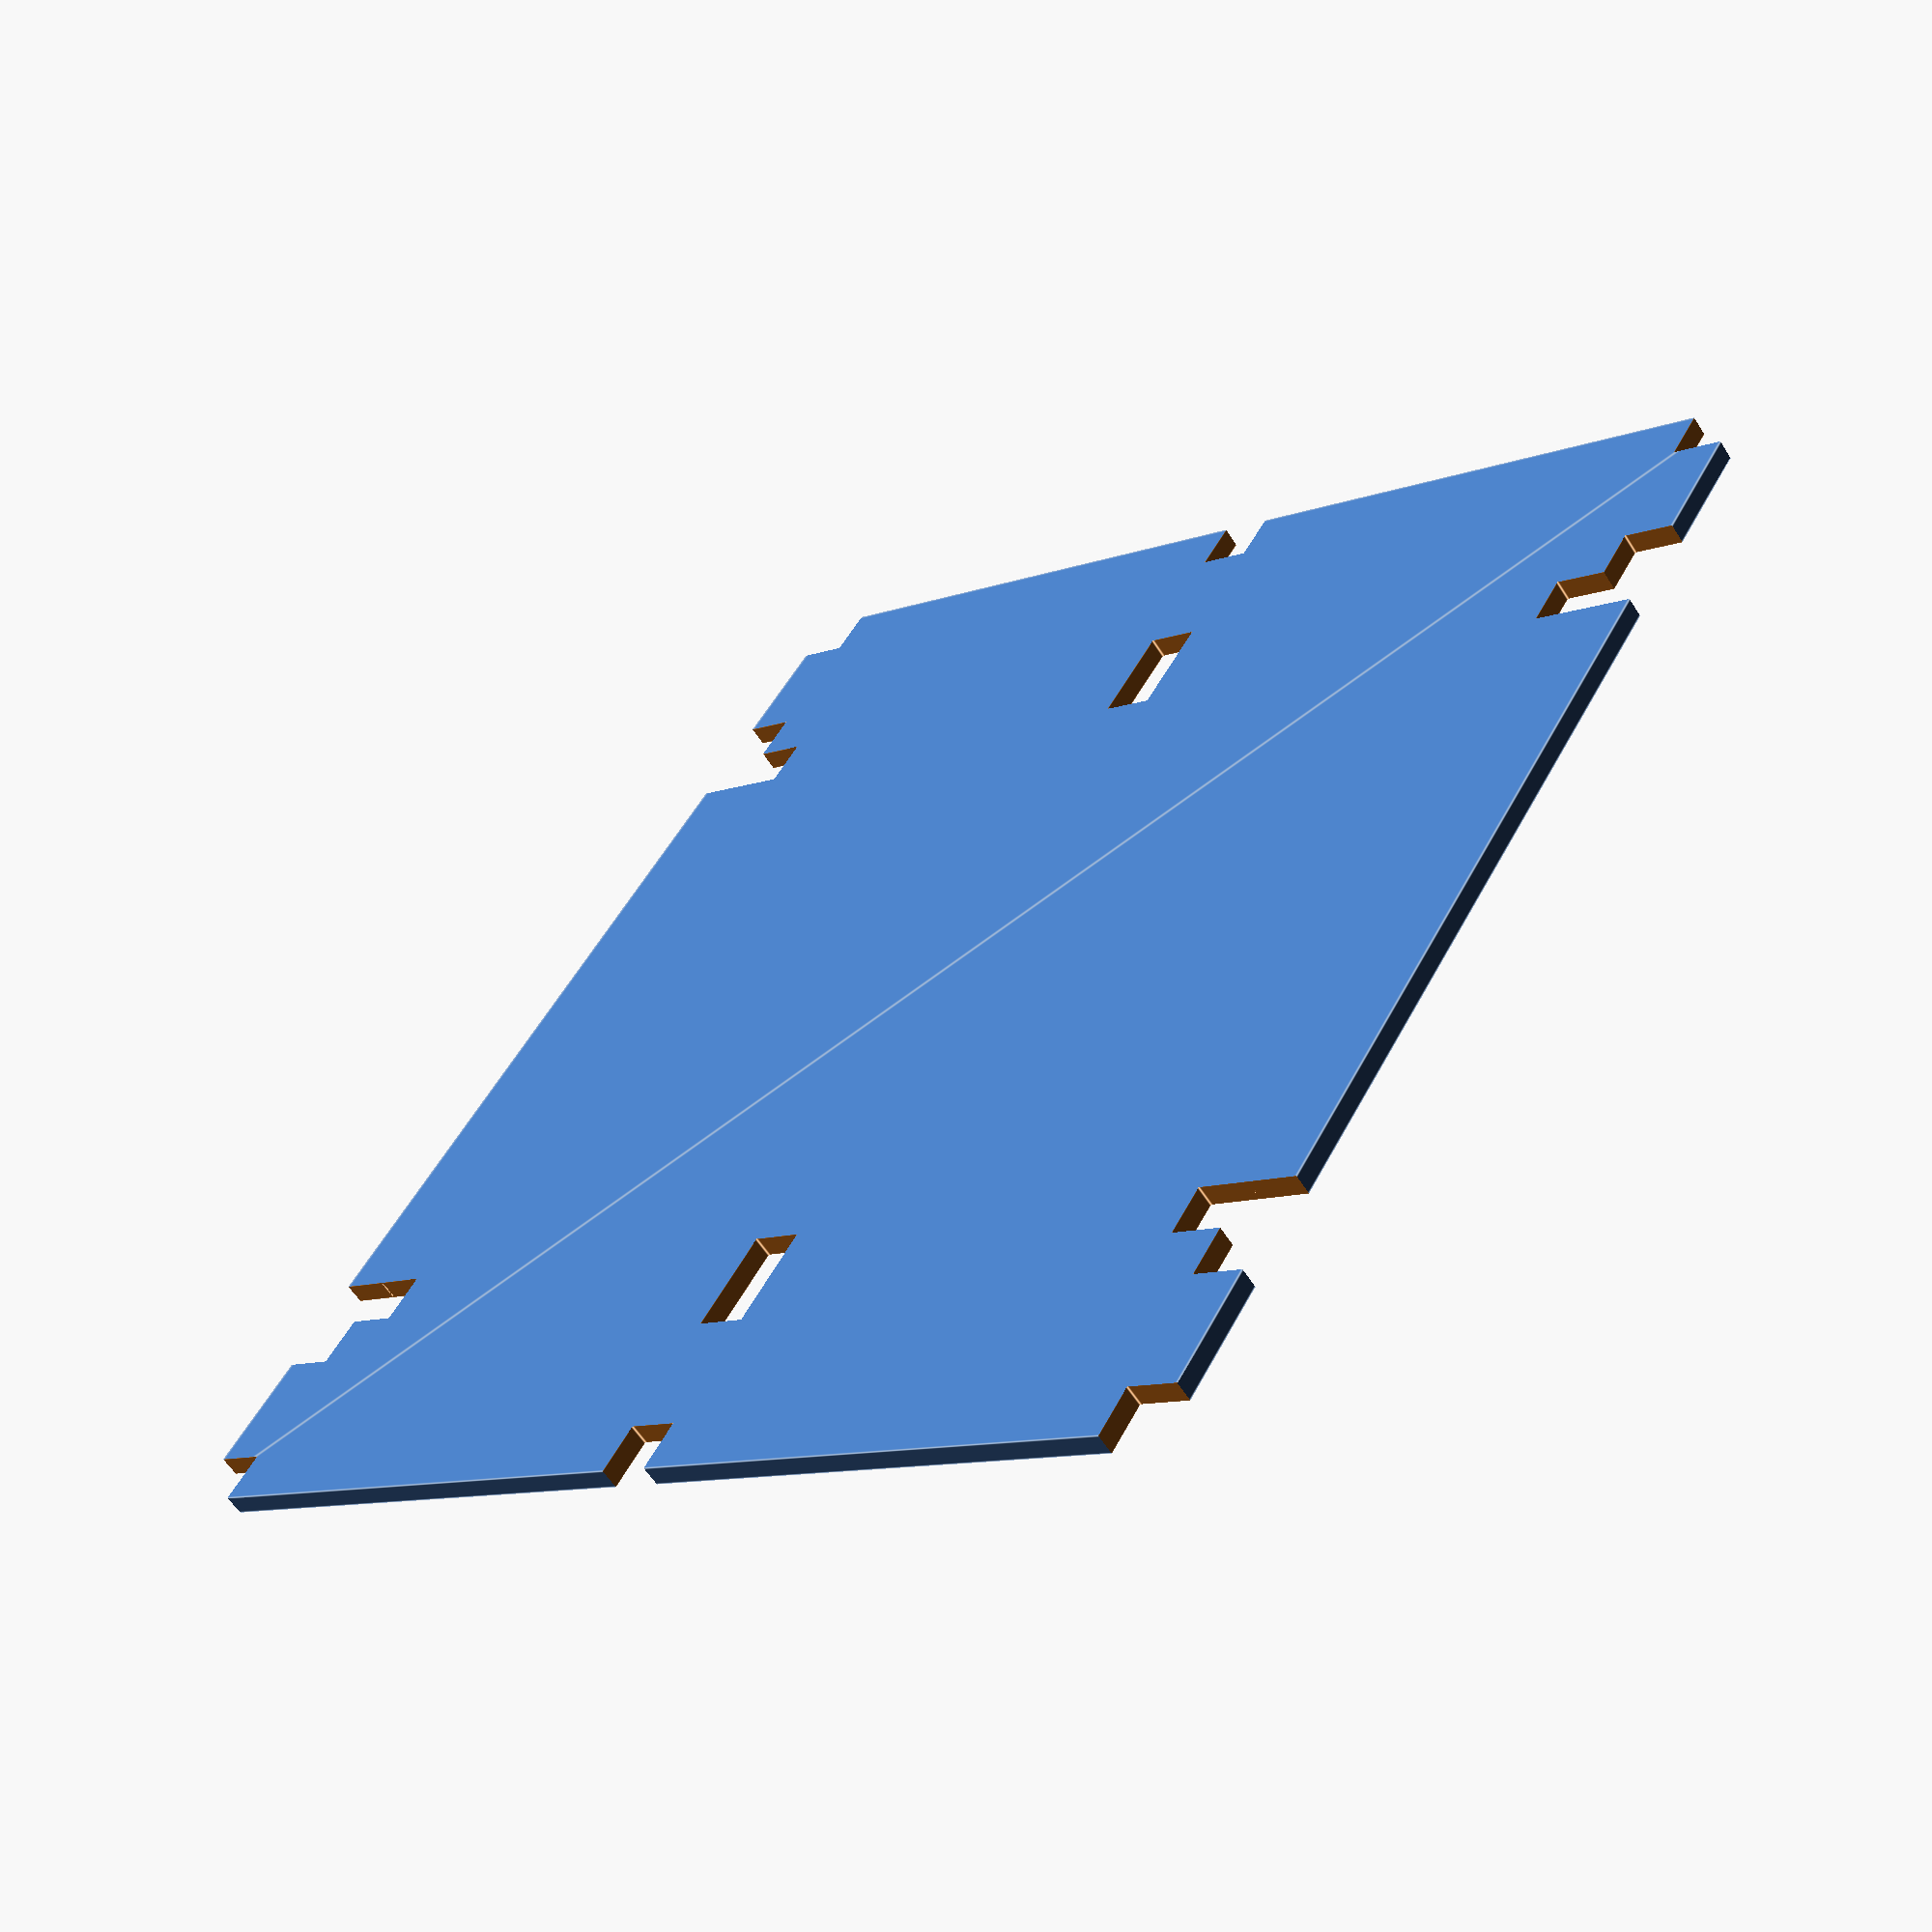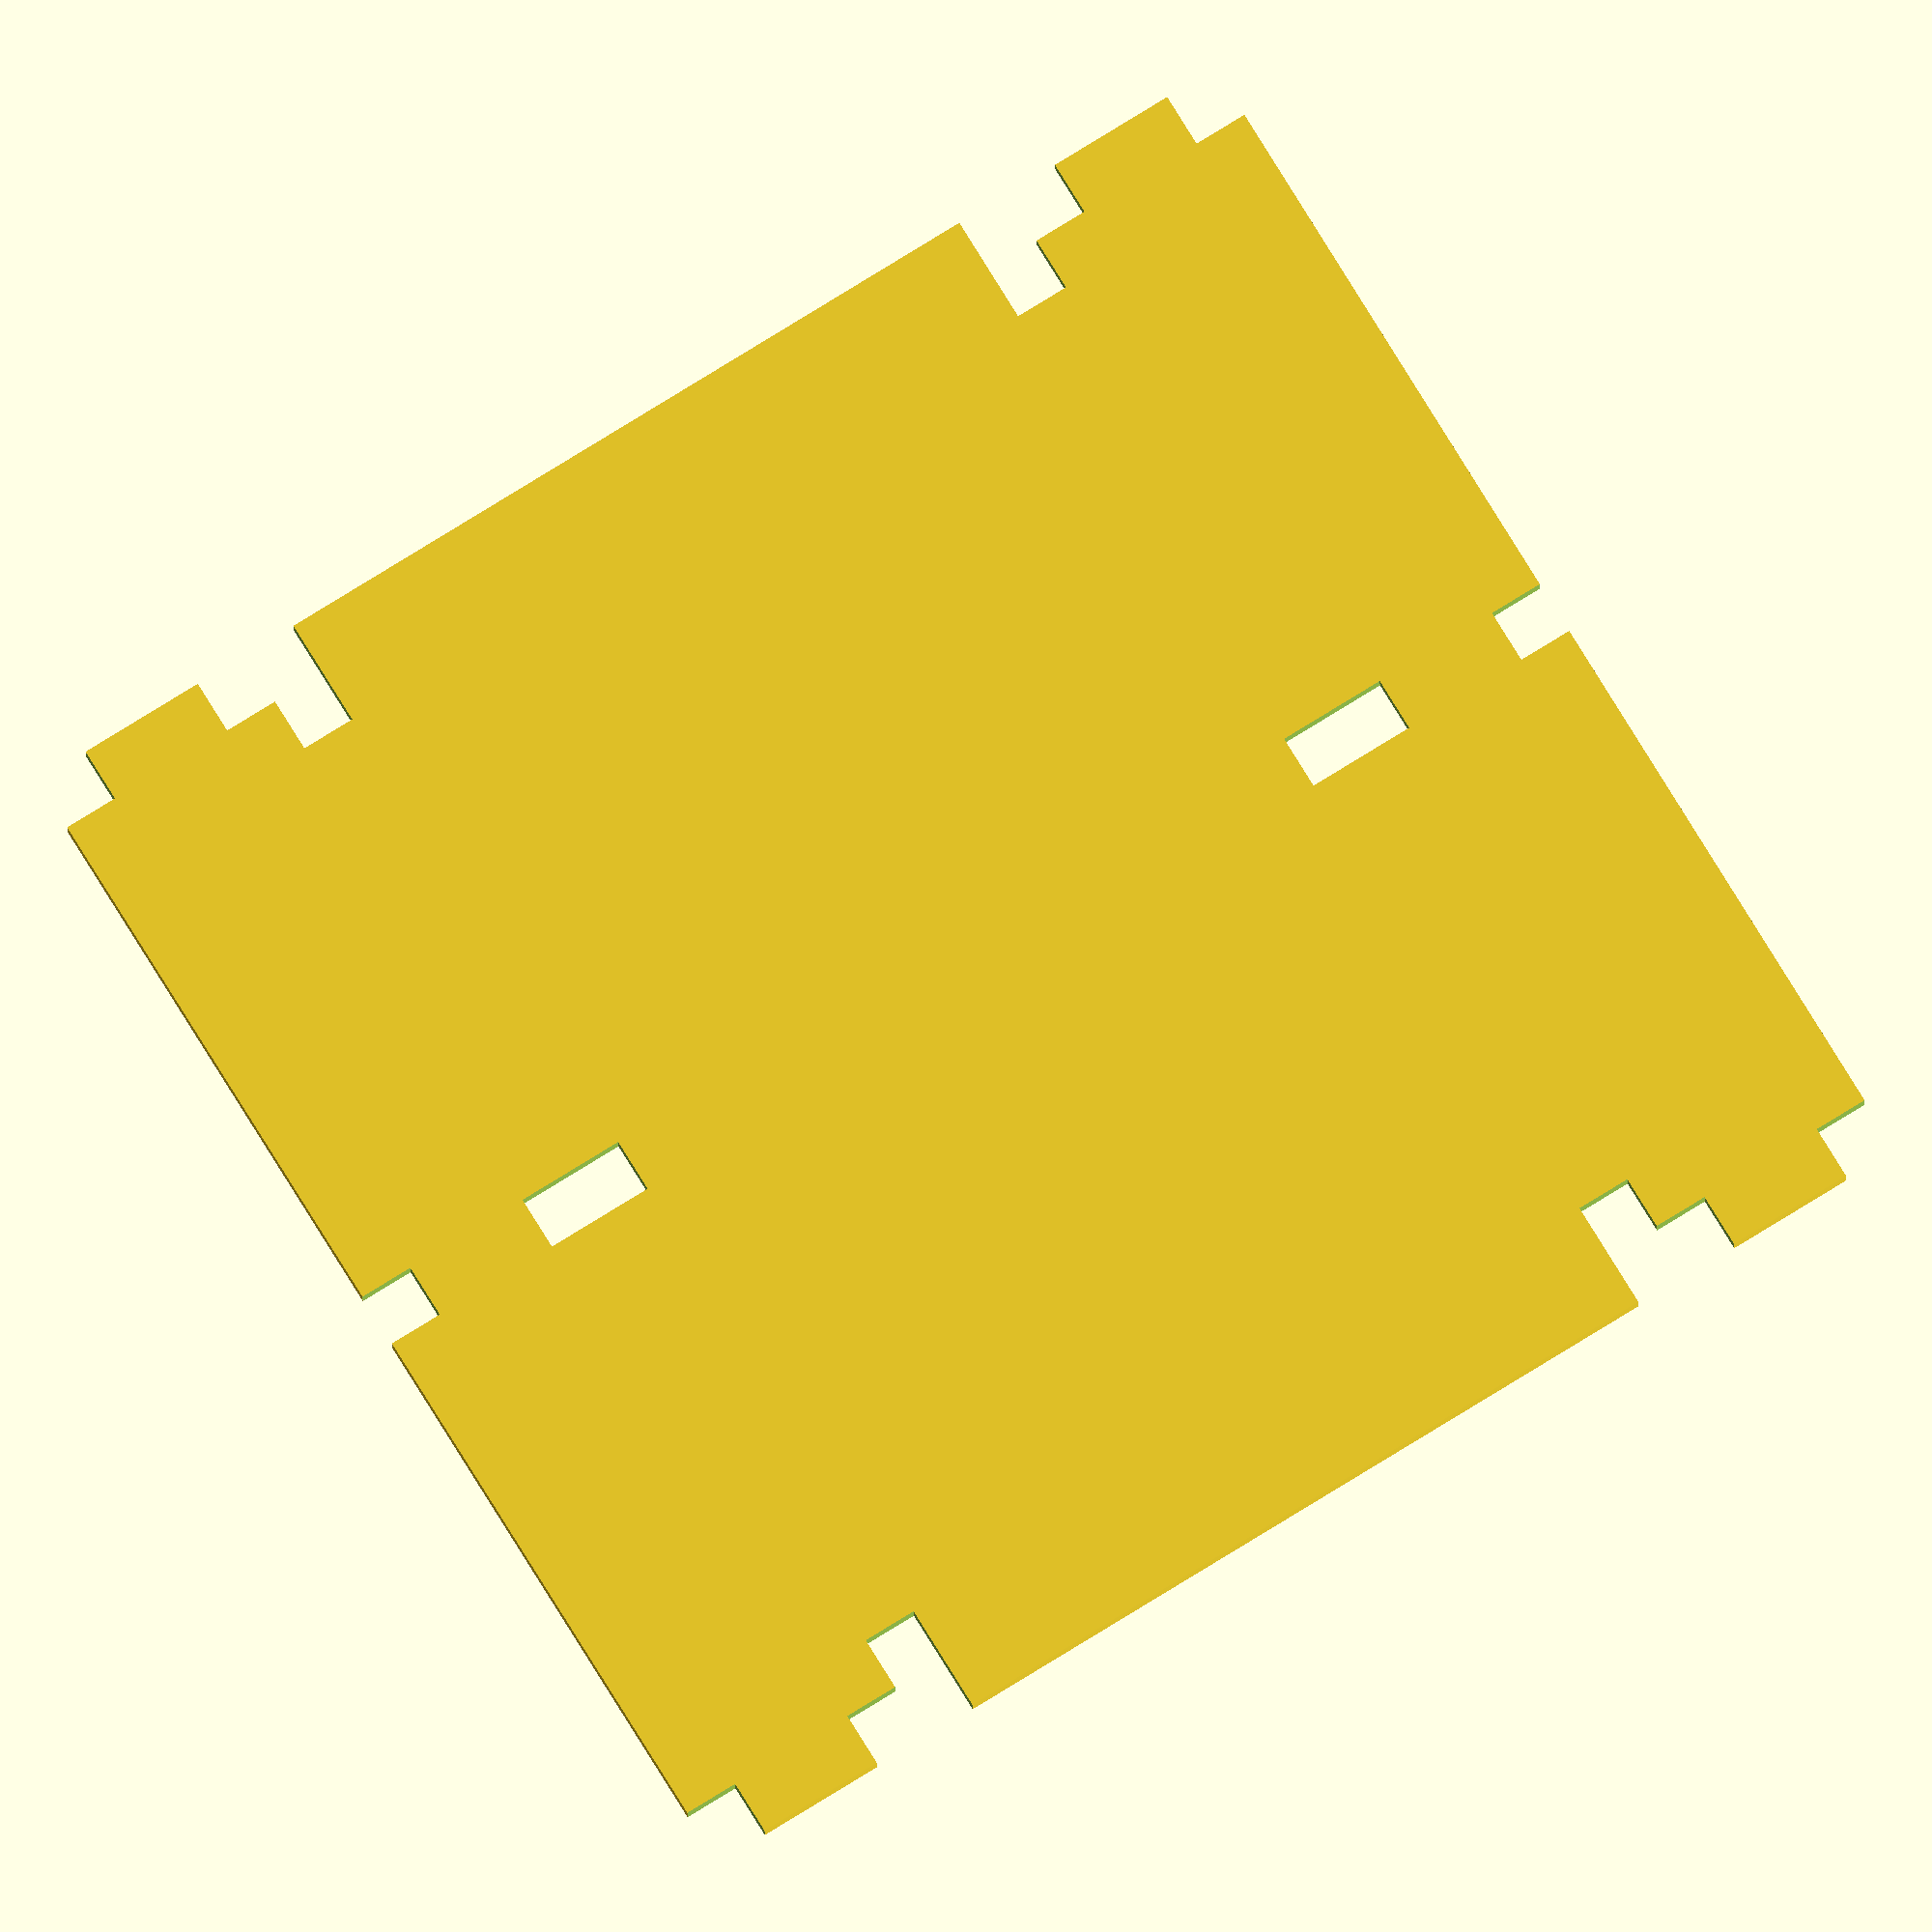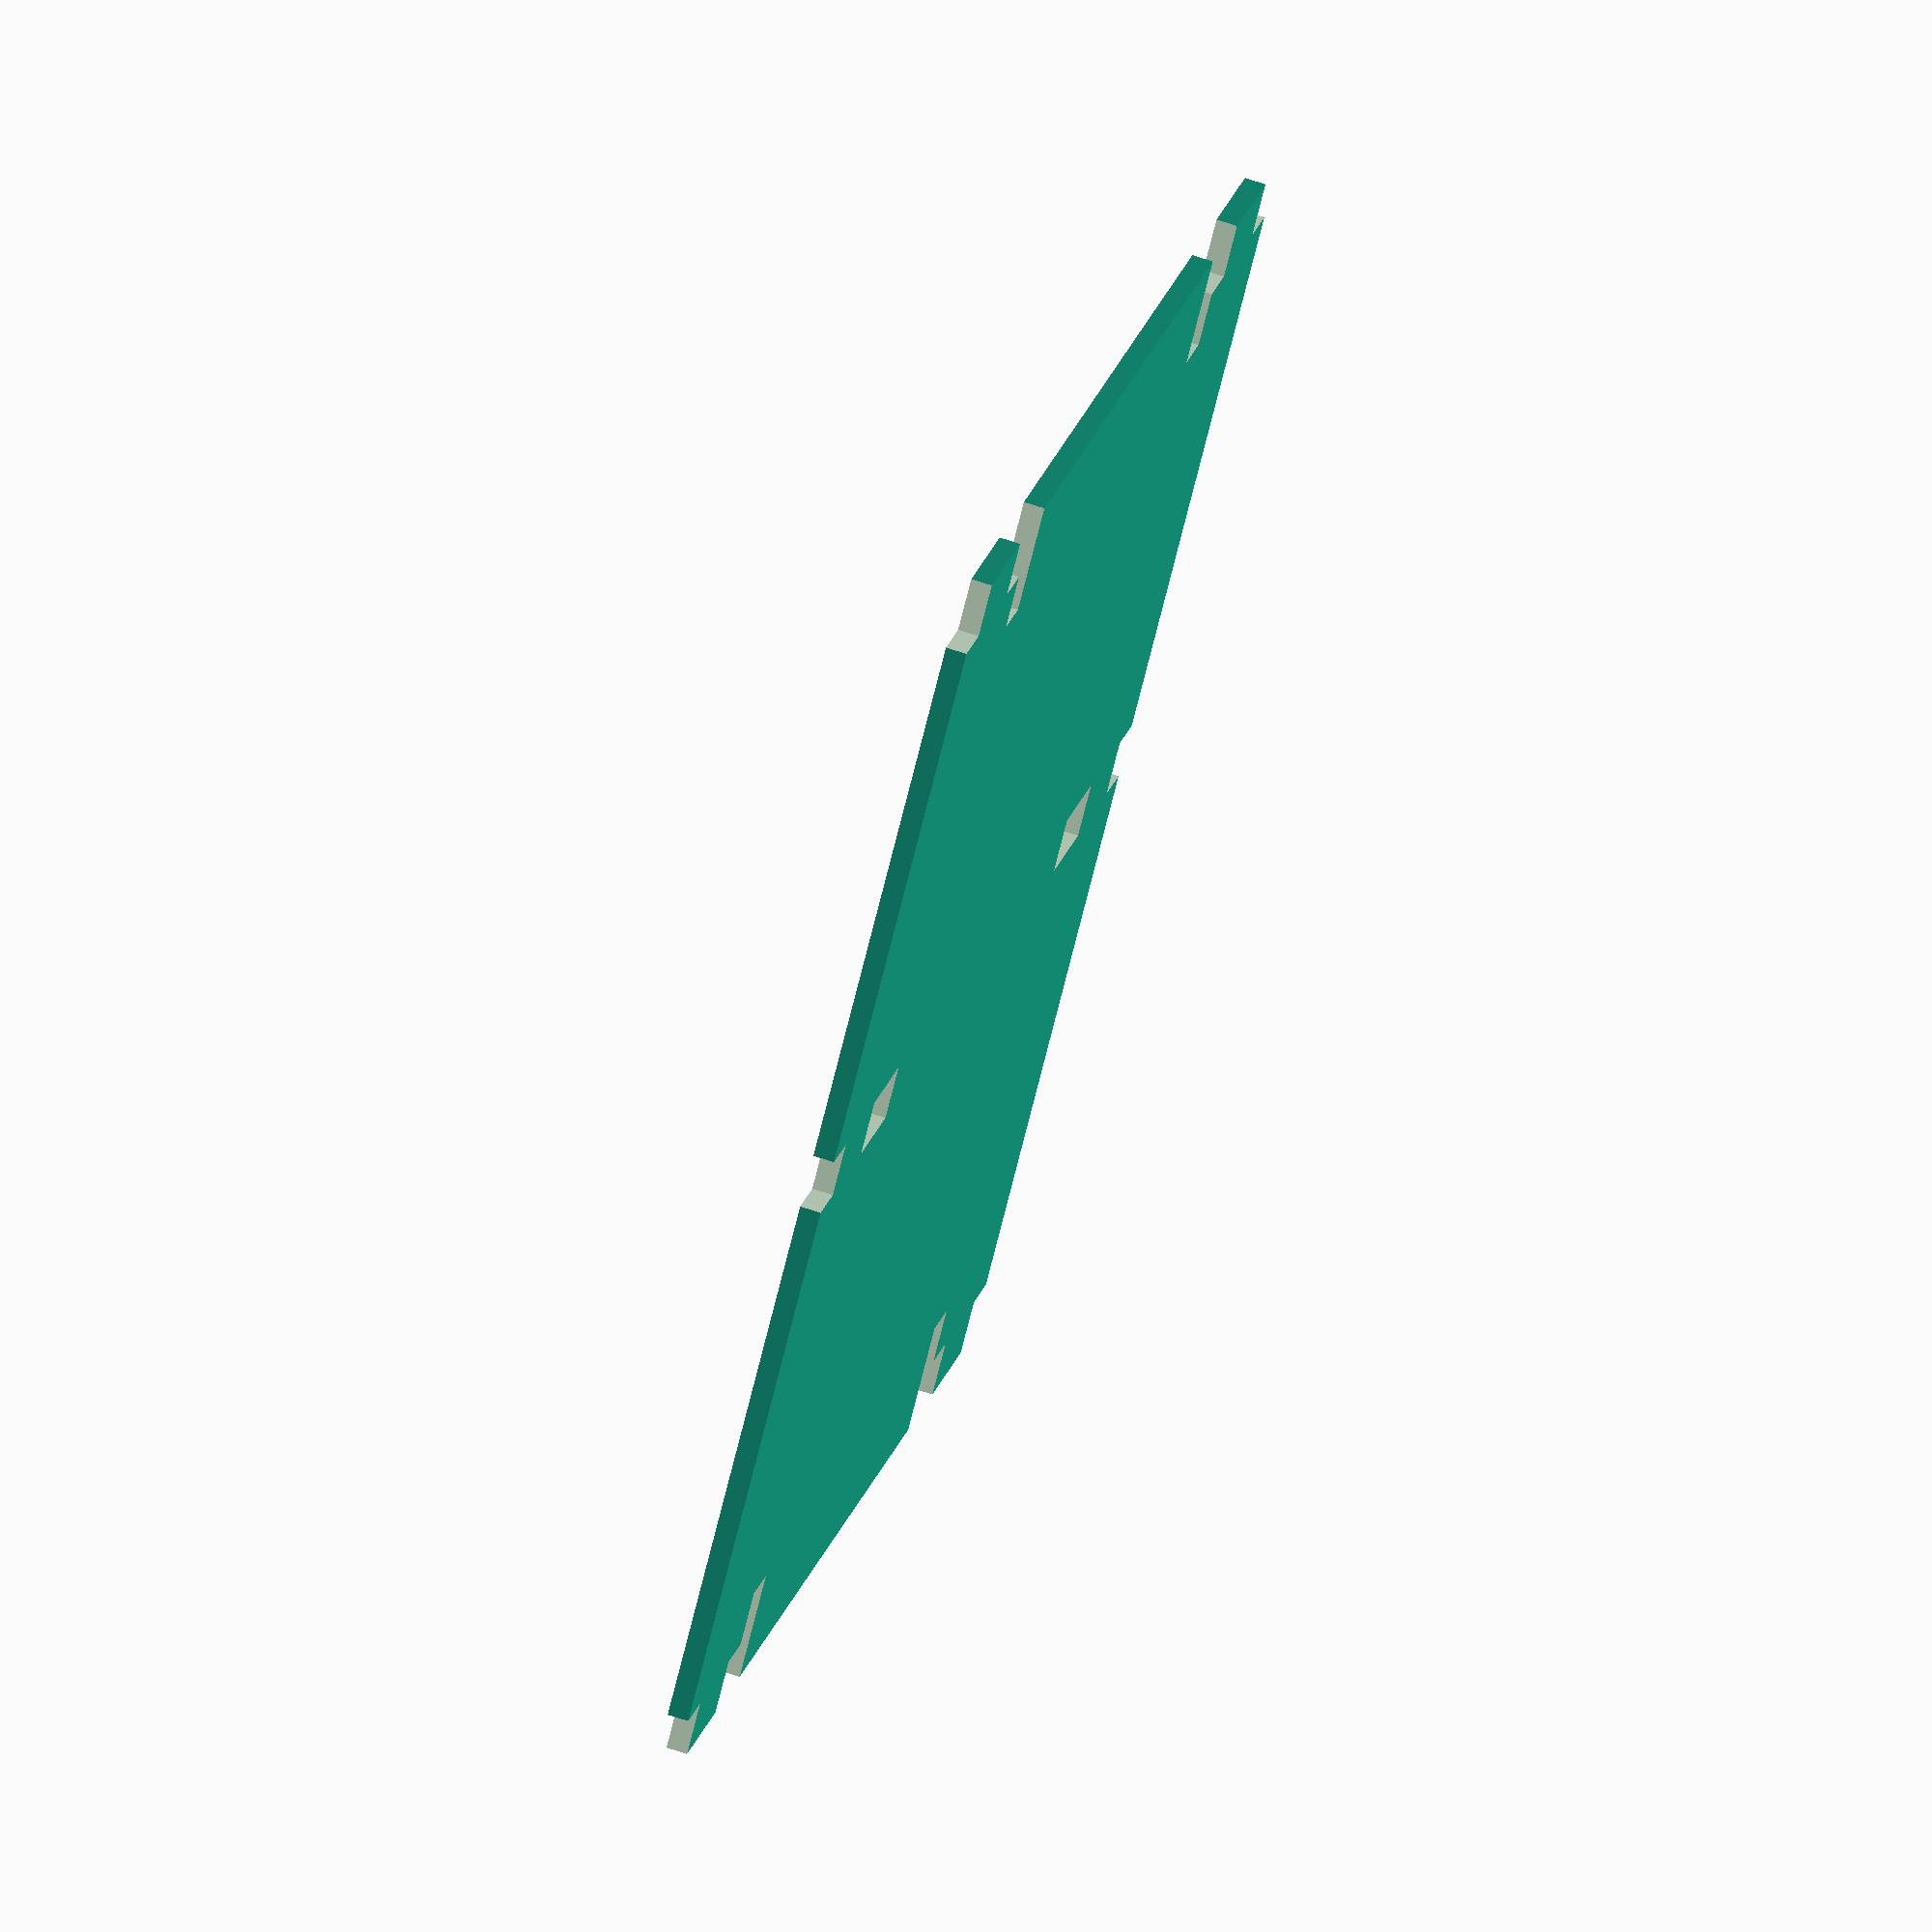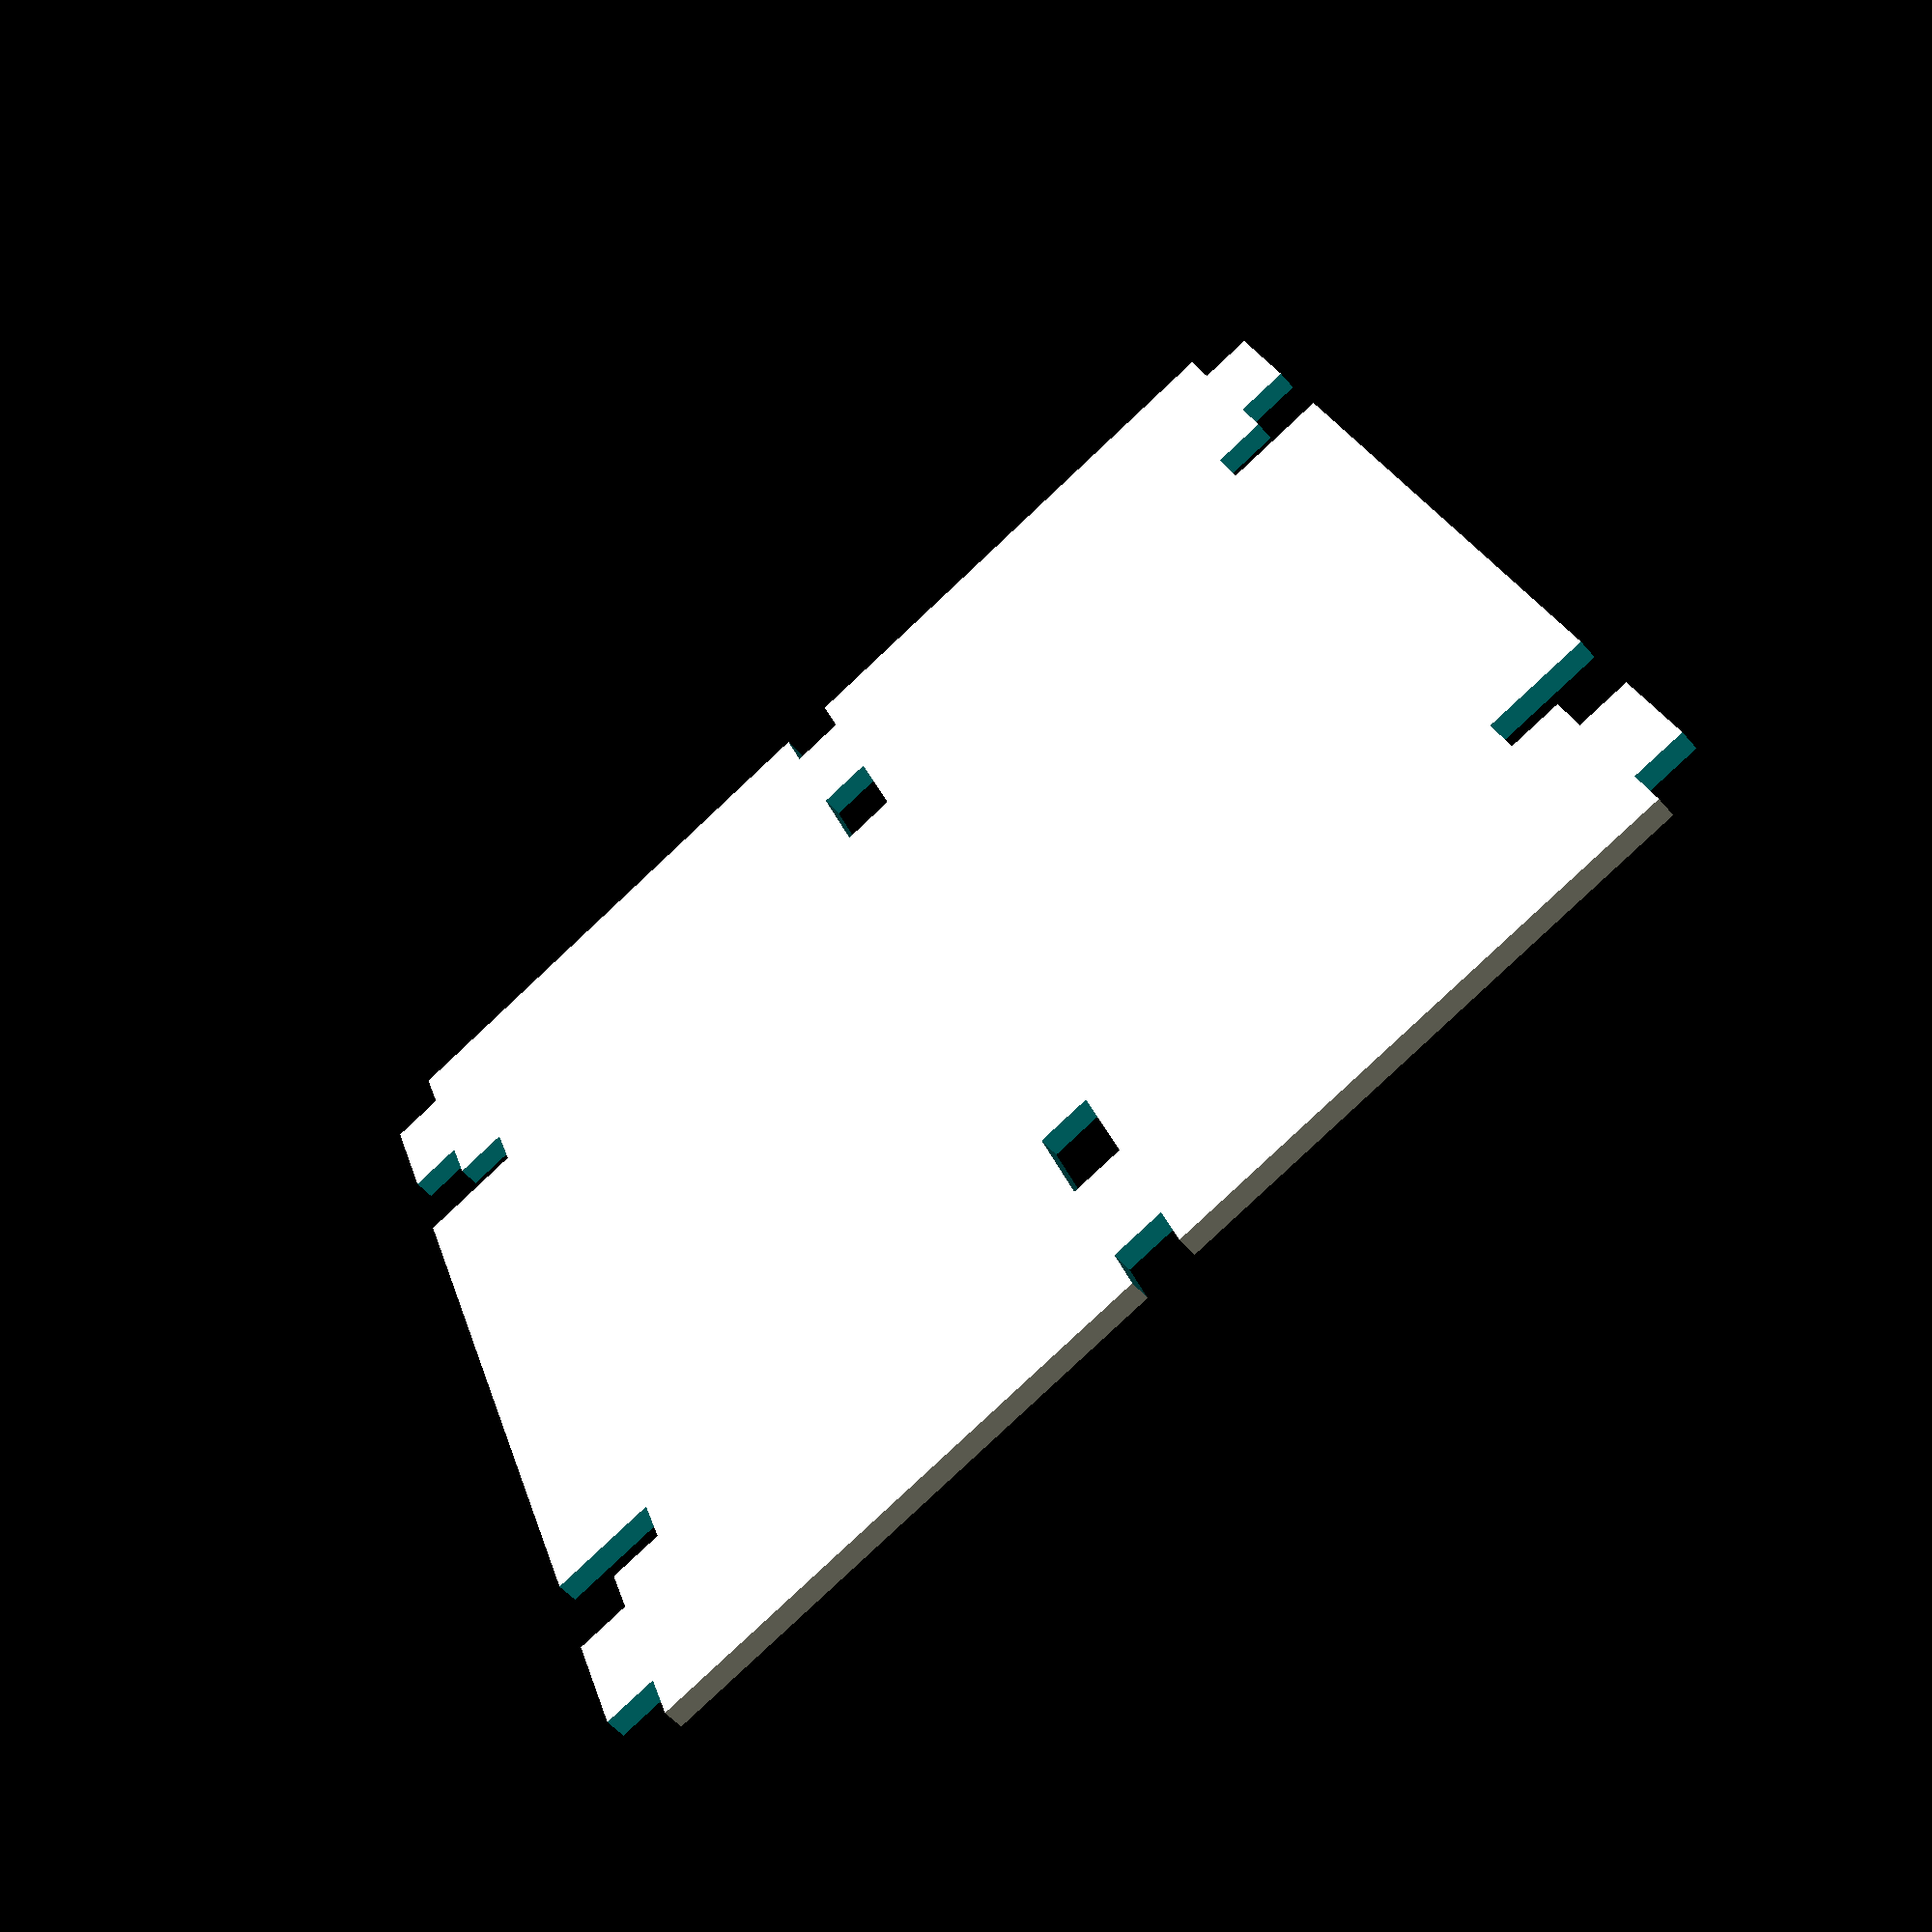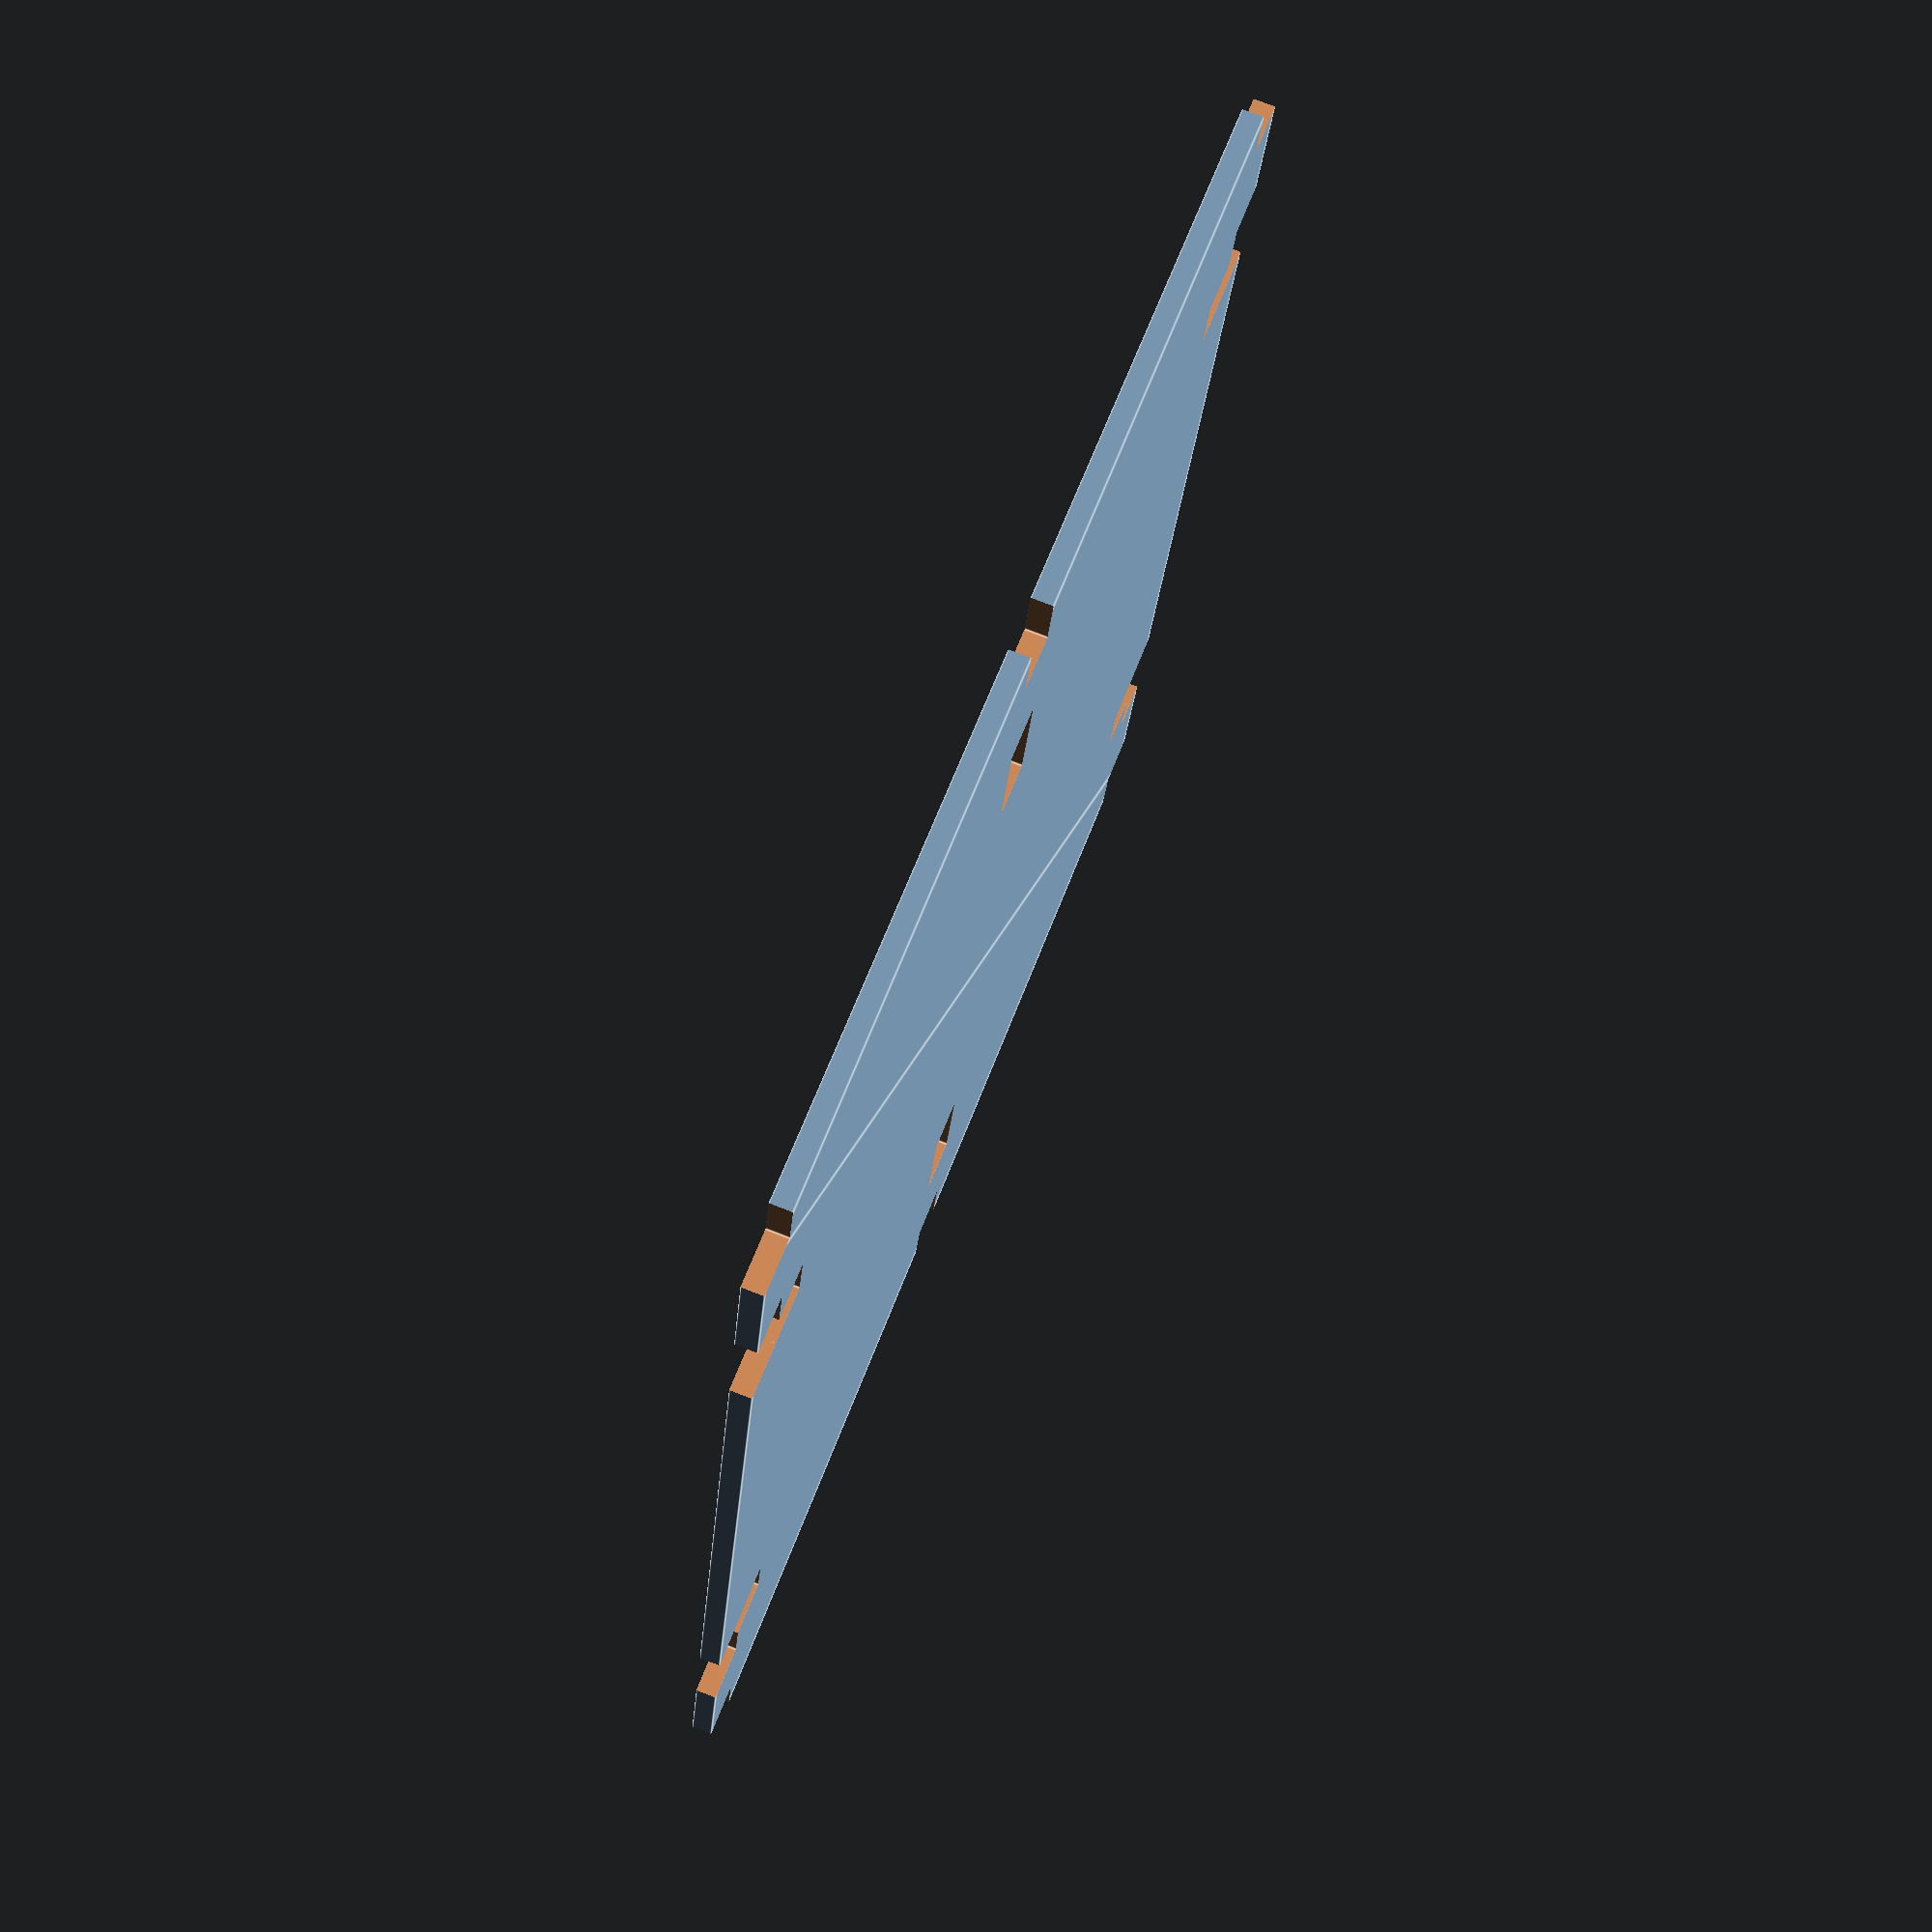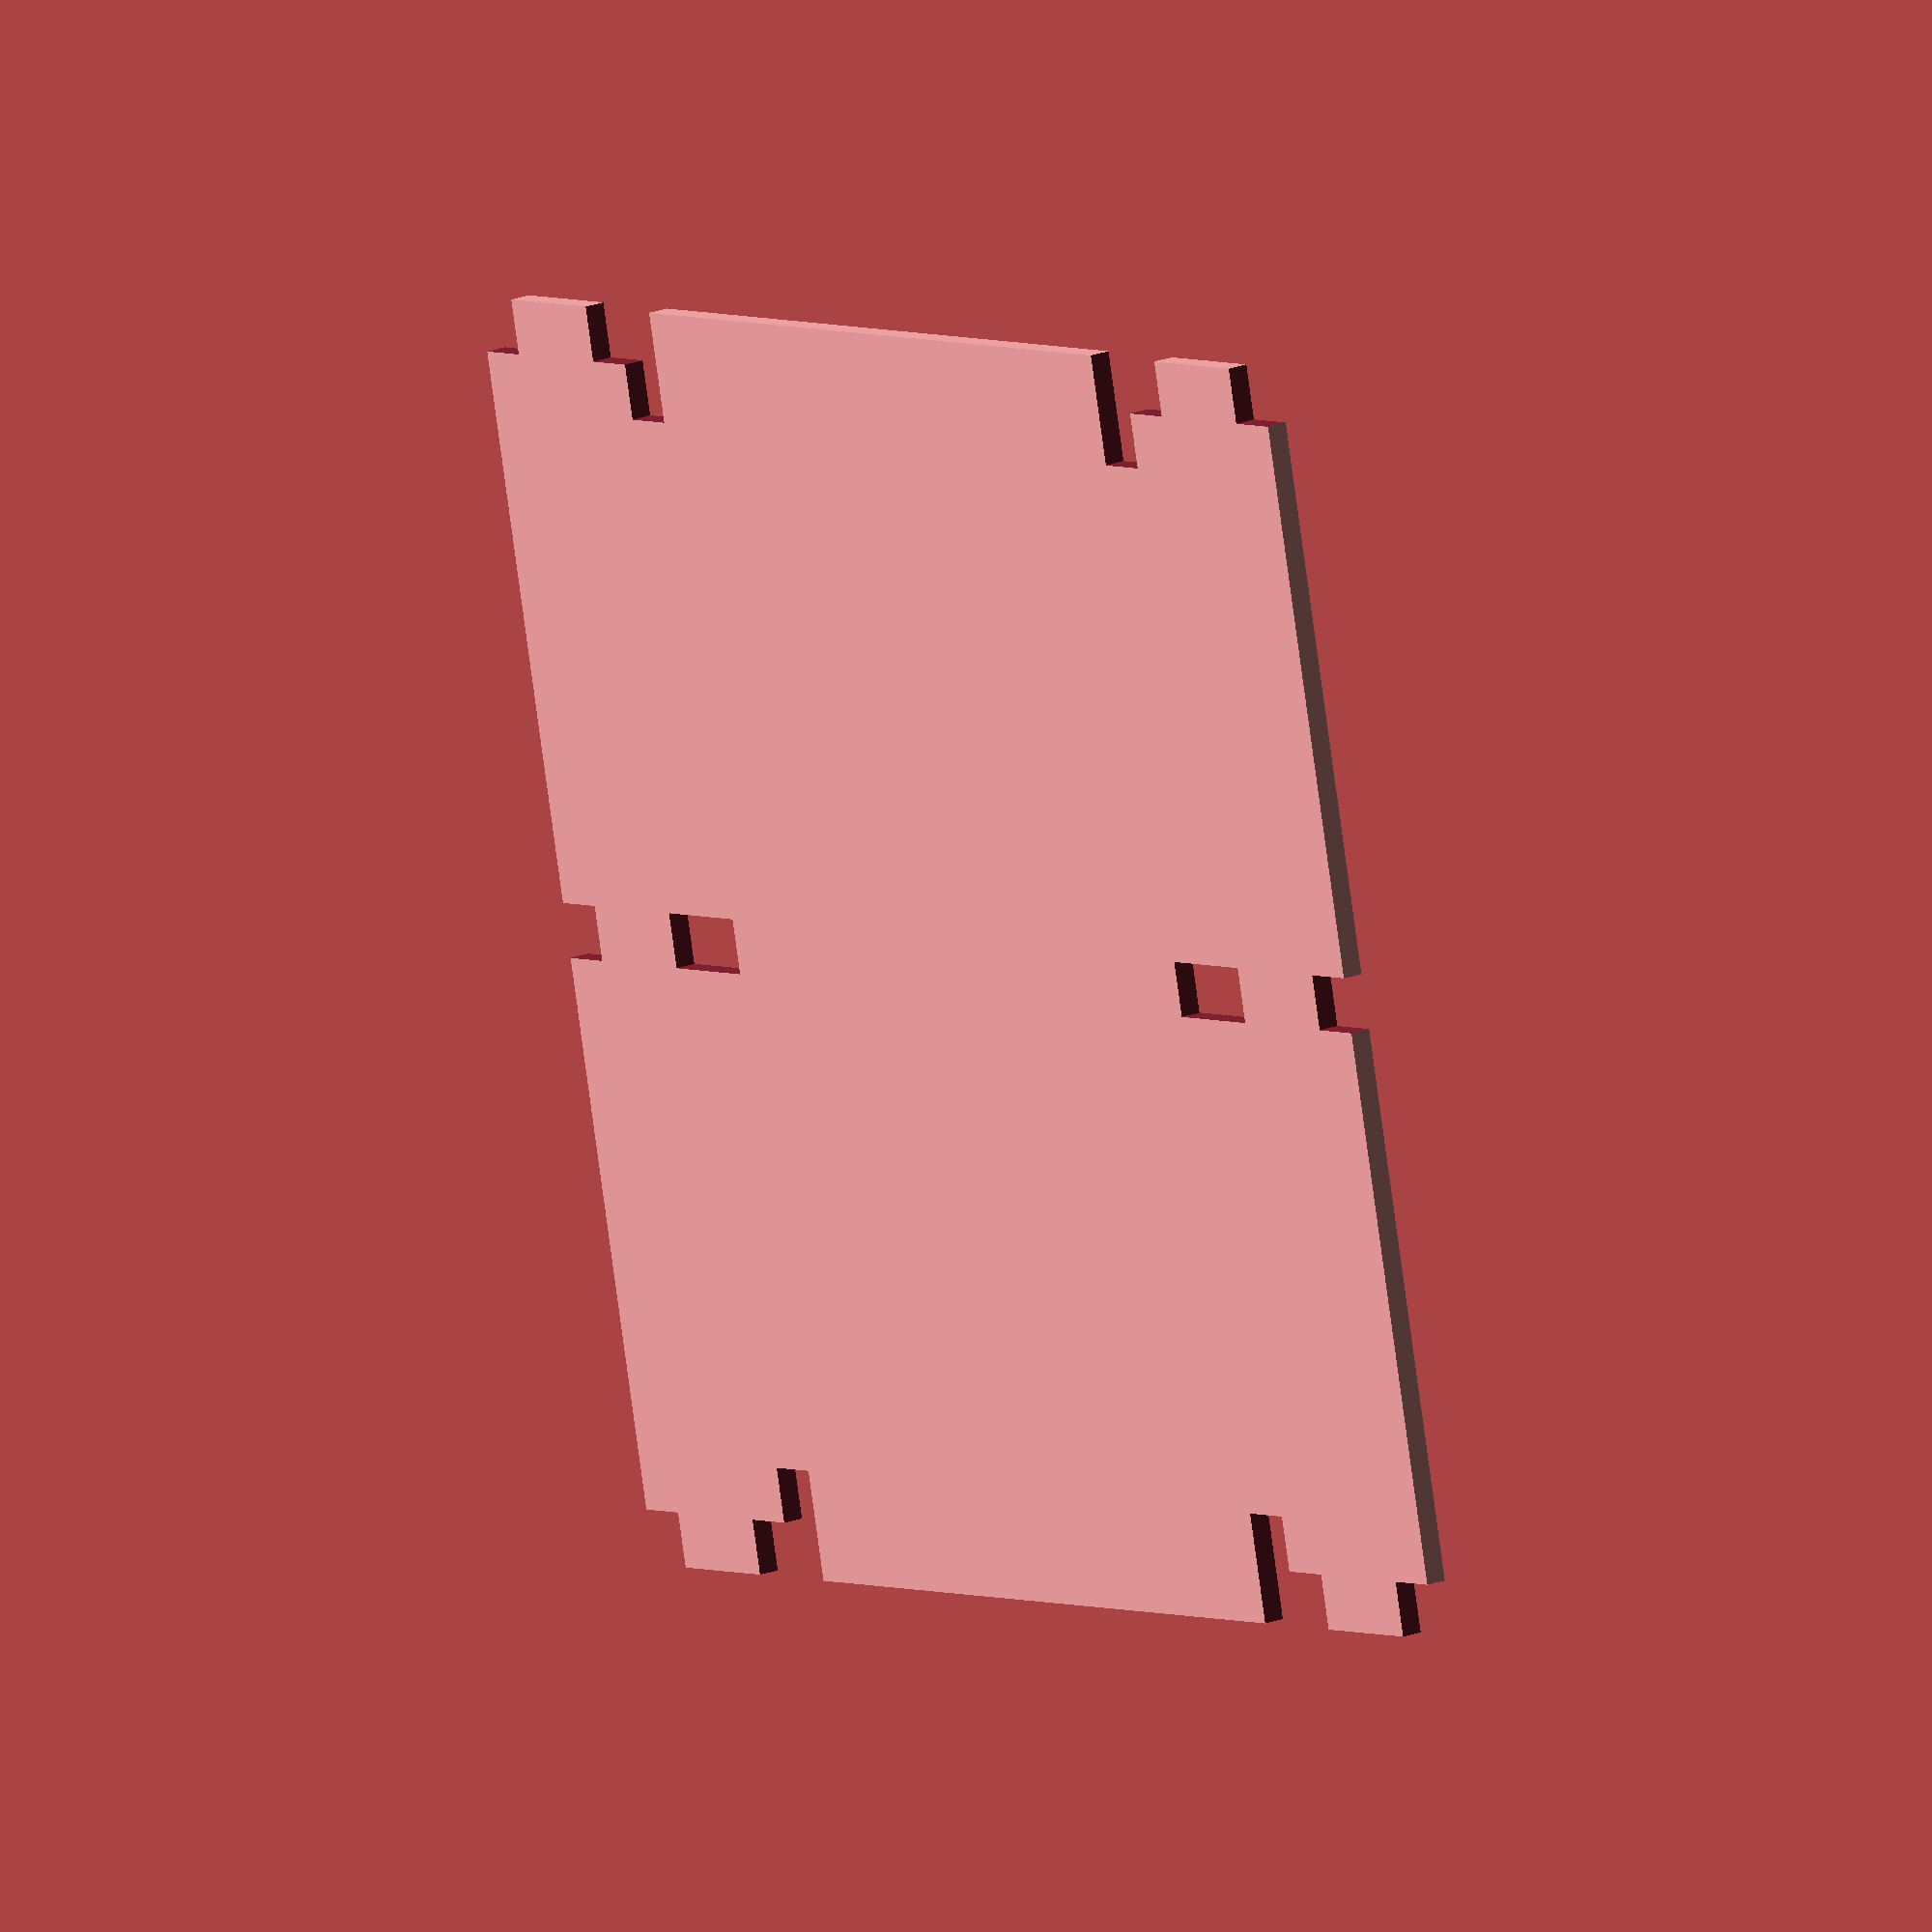
<openscad>
difference(){
square([64,60],center=true);
translate([32,0]){
square([5.2,2.6],center = true);
}
translate([32,-30]){
square([5.2,5.2],center = true);
}
translate([32,30]){
square([5.2,5.2],center = true);
}

translate([22-1.3,0]){
square([5.2,2.6],center = true);
}
translate([22-1.3,-30]){
square([5.2,5.2],center = true);
}
translate([22-1.3,30]){
square([5.2,5.2],center = true);
}

translate([22-2.6,-30]){
square([2.6,10.4],center = true);
}
translate([22-2.6,30]){
square([2.6,10.4],center = true);
}




translate([-32,0]){
square([5.2,2.6],center = true);
}
translate([-32,-30]){
square([5.2,5.2],center = true);
}
translate([-32,30]){
square([5.2,5.2],center = true);
}

translate([-22+1.3,0]){
square([5.2,2.6],center = true);
}
translate([-22+1.3,-30]){
square([5.2,5.2],center = true);
}
translate([-22+1.3,30]){
square([5.2,5.2],center = true);
}

translate([-22+2.6,-30]){
square([2.6,10.4],center = true);
}
translate([-22+2.6,30]){
square([2.6,10.4],center = true);
}

}
</openscad>
<views>
elev=239.1 azim=301.9 roll=147.6 proj=p view=edges
elev=191.7 azim=31.6 roll=359.2 proj=o view=solid
elev=292.1 azim=227.5 roll=288.6 proj=o view=solid
elev=234.4 azim=251.1 roll=140.4 proj=p view=wireframe
elev=283.1 azim=76.9 roll=111.2 proj=p view=edges
elev=159.9 azim=346.6 roll=125.5 proj=o view=wireframe
</views>
